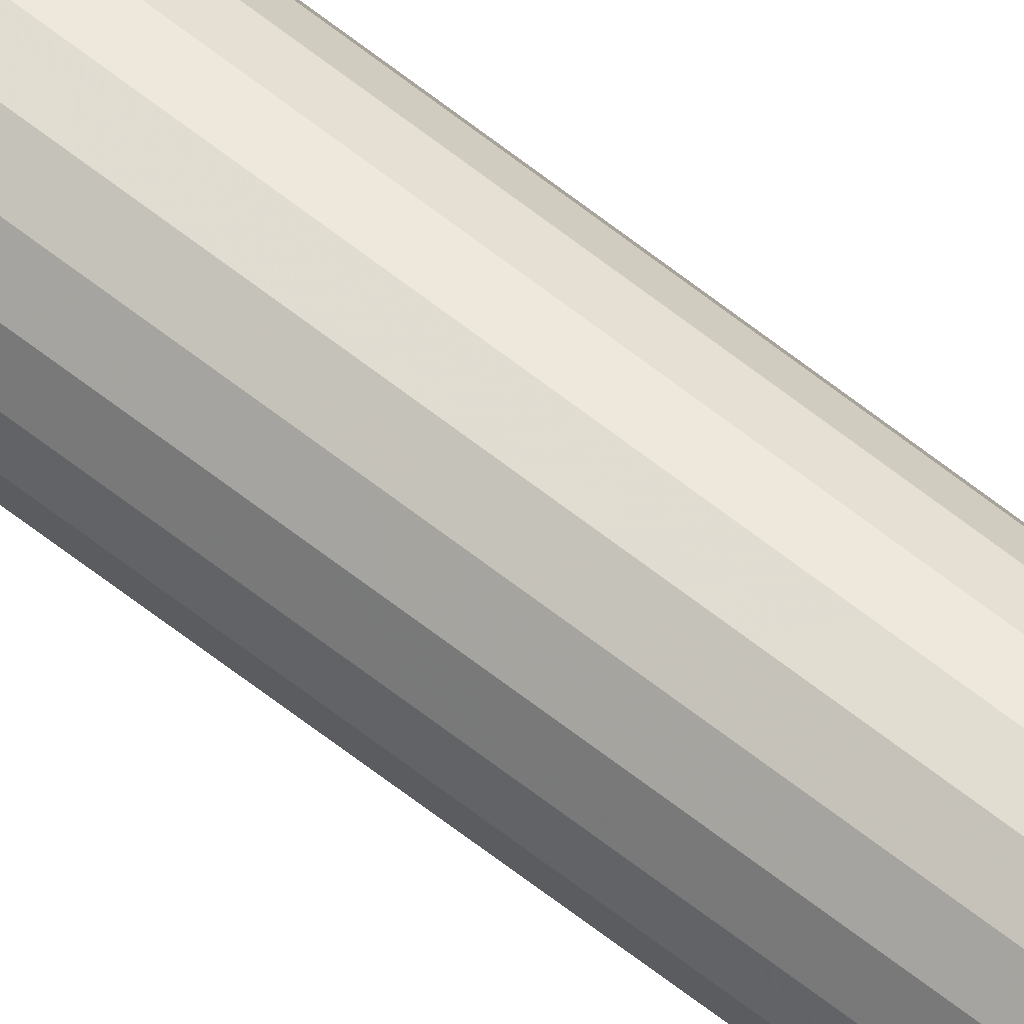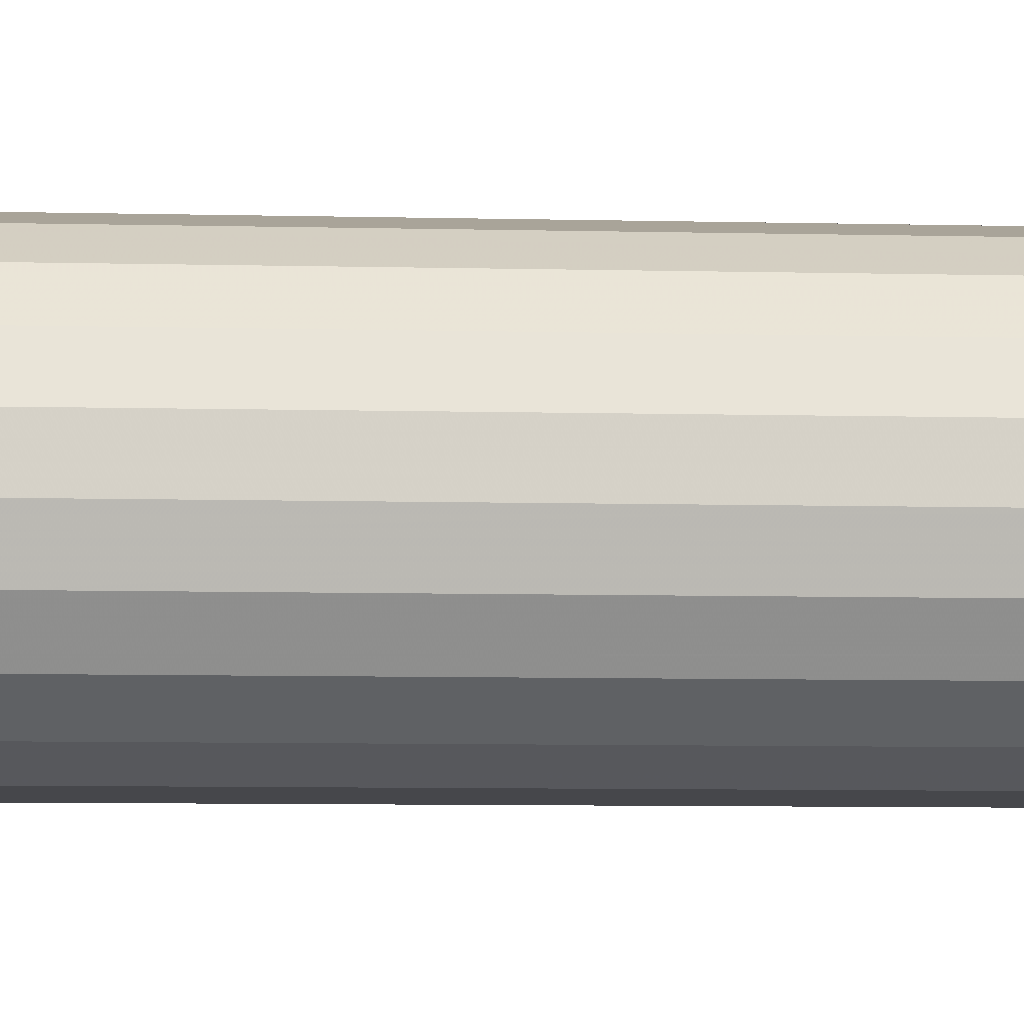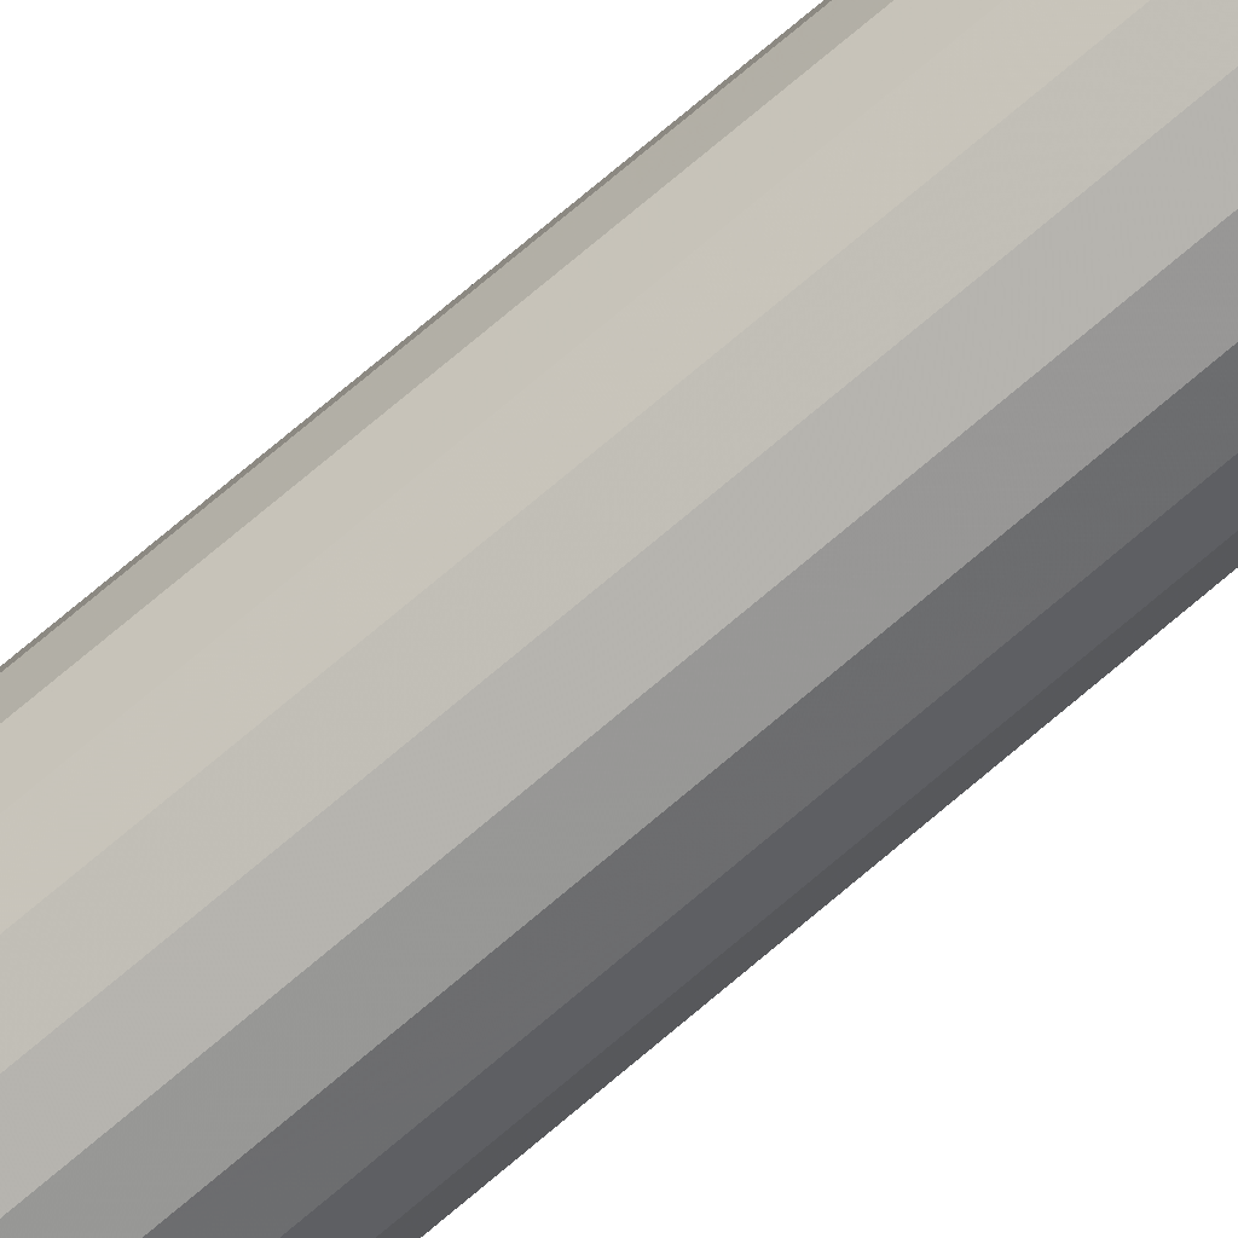
<metadata>
{"format":"obj","ext":"obj","renderer":"f3d","projection":"perspective","resolution":1024,"background":"white","views":[{"elev":59.0,"azim":129.9,"up":"+Y"},{"elev":-19.8,"azim":88.4,"up":"+Y"},{"elev":-74.6,"azim":130.2,"up":"+Y"}]}
</metadata>
<code>
v -4.884 0.4107 -13.96
v -4.889 0.4217 -13.96
v -4.898 0.4304 -13.96
v -4.909 0.436 -13.96
v -4.921 0.438 -13.96
v -4.934 0.436 -13.96
v -4.945 0.4304 -13.96
v -4.953 0.4217 -13.96
v -4.959 0.4107 -13.96
v -4.961 0.3984 -13.96
v -4.959 0.3862 -13.96
v -4.953 0.3752 -13.96
v -4.945 0.3665 -13.96
v -4.934 0.3609 -13.96
v -4.921 0.3589 -13.96
v -4.909 0.3609 -13.96
v -4.898 0.3665 -13.96
v -4.889 0.3752 -13.96
v -4.884 0.3862 -13.96
v -4.882 0.3984 -13.96
v -4.847 0.4226 -13.95
v -4.858 0.4443 -13.95
v -4.875 0.4616 -13.95
v -4.897 0.4727 -13.95
v -4.921 0.4765 -13.95
v -4.945 0.4727 -13.95
v -4.967 0.4616 -13.95
v -4.984 0.4443 -13.95
v -4.996 0.4226 -13.95
v -4.999 0.3984 -13.95
v -4.996 0.3743 -13.95
v -4.984 0.3526 -13.95
v -4.967 0.3353 -13.95
v -4.945 0.3242 -13.95
v -4.921 0.3204 -13.95
v -4.897 0.3242 -13.95
v -4.875 0.3353 -13.95
v -4.858 0.3526 -13.95
v -4.847 0.3743 -13.95
v -4.843 0.3984 -13.95
v -4.812 0.4339 -13.93
v -4.829 0.4658 -13.93
v -4.854 0.4912 -13.93
v -4.886 0.5075 -13.93
v -4.921 0.5131 -13.93
v -4.957 0.5075 -13.93
v -4.989 0.4912 -13.93
v -5.014 0.4658 -13.93
v -5.03 0.4339 -13.93
v -5.036 0.3984 -13.93
v -5.03 0.363 -13.93
v -5.014 0.331 -13.93
v -4.989 0.3057 -13.93
v -4.957 0.2894 -13.93
v -4.921 0.2838 -13.93
v -4.886 0.2894 -13.93
v -4.854 0.3057 -13.93
v -4.829 0.331 -13.93
v -4.812 0.363 -13.93
v -4.807 0.3984 -13.93
v -4.78 0.4443 -13.91
v -4.801 0.4857 -13.91
v -4.834 0.5186 -13.91
v -4.875 0.5396 -13.91
v -4.921 0.5469 -13.91
v -4.967 0.5396 -13.91
v -5.009 0.5186 -13.91
v -5.041 0.4857 -13.91
v -5.062 0.4443 -13.91
v -5.07 0.3984 -13.91
v -5.062 0.3526 -13.91
v -5.041 0.3112 -13.91
v -5.009 0.2783 -13.91
v -4.967 0.2572 -13.91
v -4.921 0.25 -13.91
v -4.875 0.2572 -13.91
v -4.834 0.2783 -13.91
v -4.801 0.3112 -13.91
v -4.78 0.3526 -13.91
v -4.773 0.3984 -13.91
v -4.751 0.4536 -13.89
v -4.777 0.5034 -13.89
v -4.816 0.5429 -13.89
v -4.866 0.5683 -13.89
v -4.921 0.5771 -13.89
v -4.976 0.5683 -13.89
v -5.026 0.5429 -13.89
v -5.066 0.5034 -13.89
v -5.091 0.4536 -13.89
v -5.1 0.3984 -13.89
v -5.091 0.3433 -13.89
v -5.066 0.2935 -13.89
v -5.026 0.254 -13.89
v -4.976 0.2286 -13.89
v -4.921 0.2198 -13.89
v -4.866 0.2286 -13.89
v -4.816 0.254 -13.89
v -4.777 0.2935 -13.89
v -4.751 0.3433 -13.89
v -4.743 0.3984 -13.89
v -4.727 0.4616 -13.86
v -4.756 0.5186 -13.86
v -4.801 0.5638 -13.86
v -4.858 0.5928 -13.86
v -4.921 0.6028 -13.86
v -4.984 0.5928 -13.86
v -5.041 0.5638 -13.86
v -5.087 0.5186 -13.86
v -5.116 0.4616 -13.86
v -5.126 0.3984 -13.86
v -5.116 0.3353 -13.86
v -5.087 0.2783 -13.86
v -5.041 0.2331 -13.86
v -4.984 0.2041 -13.86
v -4.921 0.1941 -13.86
v -4.858 0.2041 -13.86
v -4.801 0.2331 -13.86
v -4.756 0.2783 -13.86
v -4.727 0.3353 -13.86
v -4.717 0.3984 -13.86
v -4.707 0.468 -13.82
v -4.739 0.5307 -13.82
v -4.789 0.5805 -13.82
v -4.852 0.6125 -13.82
v -4.921 0.6235 -13.82
v -4.991 0.6125 -13.82
v -5.054 0.5805 -13.82
v -5.103 0.5307 -13.82
v -5.135 0.468 -13.82
v -5.146 0.3984 -13.82
v -5.135 0.3289 -13.82
v -5.103 0.2662 -13.82
v -5.054 0.2164 -13.82
v -4.991 0.1844 -13.82
v -4.921 0.1734 -13.82
v -4.852 0.1844 -13.82
v -4.789 0.2164 -13.82
v -4.739 0.2662 -13.82
v -4.707 0.3289 -13.82
v -4.696 0.3984 -13.82
v -4.693 0.4727 -13.79
v -4.727 0.5396 -13.79
v -4.78 0.5928 -13.79
v -4.847 0.6269 -13.79
v -4.921 0.6387 -13.79
v -4.996 0.6269 -13.79
v -5.062 0.5928 -13.79
v -5.116 0.5396 -13.79
v -5.15 0.4727 -13.79
v -5.162 0.3984 -13.79
v -5.15 0.3242 -13.79
v -5.116 0.2572 -13.79
v -5.062 0.2041 -13.79
v -4.996 0.17 -13.79
v -4.921 0.1582 -13.79
v -4.847 0.17 -13.79
v -4.78 0.2041 -13.79
v -4.727 0.2572 -13.79
v -4.693 0.3242 -13.79
v -4.681 0.3984 -13.79
v -4.684 0.4755 -13.75
v -4.719 0.5451 -13.75
v -4.775 0.6003 -13.75
v -4.844 0.6357 -13.75
v -4.921 0.6479 -13.75
v -4.998 0.6357 -13.75
v -5.068 0.6003 -13.75
v -5.123 0.5451 -13.75
v -5.159 0.4755 -13.75
v -5.171 0.3984 -13.75
v -5.159 0.3214 -13.75
v -5.123 0.2518 -13.75
v -5.068 0.1966 -13.75
v -4.998 0.1612 -13.75
v -4.921 0.149 -13.75
v -4.844 0.1612 -13.75
v -4.775 0.1966 -13.75
v -4.719 0.2518 -13.75
v -4.684 0.3214 -13.75
v -4.672 0.3984 -13.75
v -4.921 0.3984 -13.96
v -5.135 0.3289 -13.82
v -5.15 0.3242 -13.79
v -4.601 0.6309 20.18
v -4.689 0.7184 20.18
v -4.799 0.7746 20.18
v -4.921 0.794 20.18
v -5.044 0.7746 20.18
v -5.154 0.7184 20.18
v -5.241 0.6309 20.18
v -5.297 0.5207 20.18
v -5.317 0.3984 20.18
v -5.297 0.2762 20.18
v -5.241 0.166 20.18
v -5.154 0.07847 20.18
v -5.044 0.02229 20.18
v -4.921 0.002937 20.18
v -4.799 0.02229 20.18
v -4.689 0.07847 20.18
v -4.601 0.166 20.18
v -4.545 0.2762 20.18
v -4.526 0.3984 20.18
v -4.545 0.5207 20.18
f 1 2 22 21
f 2 3 23 22
f 3 4 24 23
f 4 5 25 24
f 5 6 26 25
f 6 7 27 26
f 7 8 28 27
f 8 9 29 28
f 9 10 30 29
f 10 11 31 30
f 11 12 32 31
f 12 13 33 32
f 13 14 34 33
f 14 15 35 34
f 15 16 36 35
f 16 17 37 36
f 17 18 38 37
f 18 19 39 38
f 19 20 40 39
f 20 1 21 40
f 21 22 42 41
f 22 23 43 42
f 23 24 44 43
f 24 25 45 44
f 25 26 46 45
f 26 27 47 46
f 27 28 48 47
f 28 29 49 48
f 29 30 50 49
f 30 31 51 50
f 31 32 52 51
f 32 33 53 52
f 33 34 54 53
f 34 35 55 54
f 35 36 56 55
f 36 37 57 56
f 37 38 58 57
f 38 39 59 58
f 39 40 60 59
f 40 21 41 60
f 41 42 62 61
f 42 43 63 62
f 43 44 64 63
f 44 45 65 64
f 45 46 66 65
f 46 47 67 66
f 47 48 68 67
f 48 49 69 68
f 49 50 70 69
f 50 51 71 70
f 51 52 72 71
f 52 53 73 72
f 53 54 74 73
f 54 55 75 74
f 55 56 76 75
f 56 57 77 76
f 57 58 78 77
f 58 59 79 78
f 59 60 80 79
f 60 41 61 80
f 61 62 82 81
f 62 63 83 82
f 63 64 84 83
f 64 65 85 84
f 65 66 86 85
f 66 67 87 86
f 67 68 88 87
f 68 69 89 88
f 69 70 90 89
f 70 71 91 90
f 71 72 92 91
f 72 73 93 92
f 73 74 94 93
f 74 75 95 94
f 75 76 96 95
f 76 77 97 96
f 77 78 98 97
f 78 79 99 98
f 79 80 100 99
f 80 61 81 100
f 81 82 102 101
f 82 83 103 102
f 83 84 104 103
f 84 85 105 104
f 85 86 106 105
f 86 87 107 106
f 87 88 108 107
f 88 89 109 108
f 89 90 110 109
f 90 91 111 110
f 91 92 112 111
f 92 93 113 112
f 93 94 114 113
f 94 95 115 114
f 95 96 116 115
f 96 97 117 116
f 97 98 118 117
f 98 99 119 118
f 99 100 120 119
f 100 81 101 120
f 101 102 122 121
f 102 103 123 122
f 103 104 124 123
f 104 105 125 124
f 105 106 126 125
f 106 107 127 126
f 107 108 128 127
f 108 109 129 128
f 109 110 130 129
f 110 111 131 130
f 111 112 132 131
f 112 113 133 132
f 113 114 134 133
f 114 115 135 134
f 115 116 136 135
f 116 117 137 136
f 117 118 138 137
f 118 119 139 138
f 119 120 140 139
f 120 101 121 140
f 121 122 142 141
f 122 123 143 142
f 123 124 144 143
f 124 125 145 144
f 125 126 146 145
f 126 127 147 146
f 127 128 148 147
f 128 129 149 148
f 129 130 150 149
f 130 131 151 150
f 131 132 152 151
f 132 133 153 152
f 133 134 154 153
f 134 135 155 154
f 135 136 156 155
f 136 137 157 156
f 137 138 158 157
f 138 139 159 158
f 139 140 160 159
f 140 121 141 160
f 141 142 162 161
f 142 143 163 162
f 143 144 164 163
f 144 145 165 164
f 145 146 166 165
f 146 147 167 166
f 147 148 168 167
f 148 149 169 168
f 149 150 170 169
f 150 151 171 170
f 151 152 172 171
f 152 153 173 172
f 153 154 174 173
f 154 155 175 174
f 155 156 176 175
f 156 157 177 176
f 157 158 178 177
f 158 159 179 178
f 159 160 180 179
f 160 141 161 180
f 2 1 181
f 3 2 181
f 4 3 181
f 5 4 181
f 6 5 181
f 7 6 181
f 8 7 181
f 9 8 181
f 10 9 181
f 11 10 181
f 12 11 181
f 13 12 181
f 14 13 181
f 15 14 181
f 16 15 181
f 17 16 181
f 18 17 181
f 19 18 181
f 20 19 181
f 1 20 181
f 184 185 186 187 188 189 190 191 192 193 194 195 196 197 198 199 200 201 202 203
f 131 151 183 182
f 162 163 185 184
f 163 164 186 185
f 164 165 187 186
f 165 166 188 187
f 166 167 189 188
f 167 168 190 189
f 168 169 191 190
f 169 170 192 191
f 170 171 193 192
f 171 172 194 193
f 172 173 195 194
f 173 174 196 195
f 174 175 197 196
f 175 176 198 197
f 176 177 199 198
f 177 178 200 199
f 178 179 201 200
f 179 180 202 201
f 180 161 203 202
f 161 162 184 203

</code>
